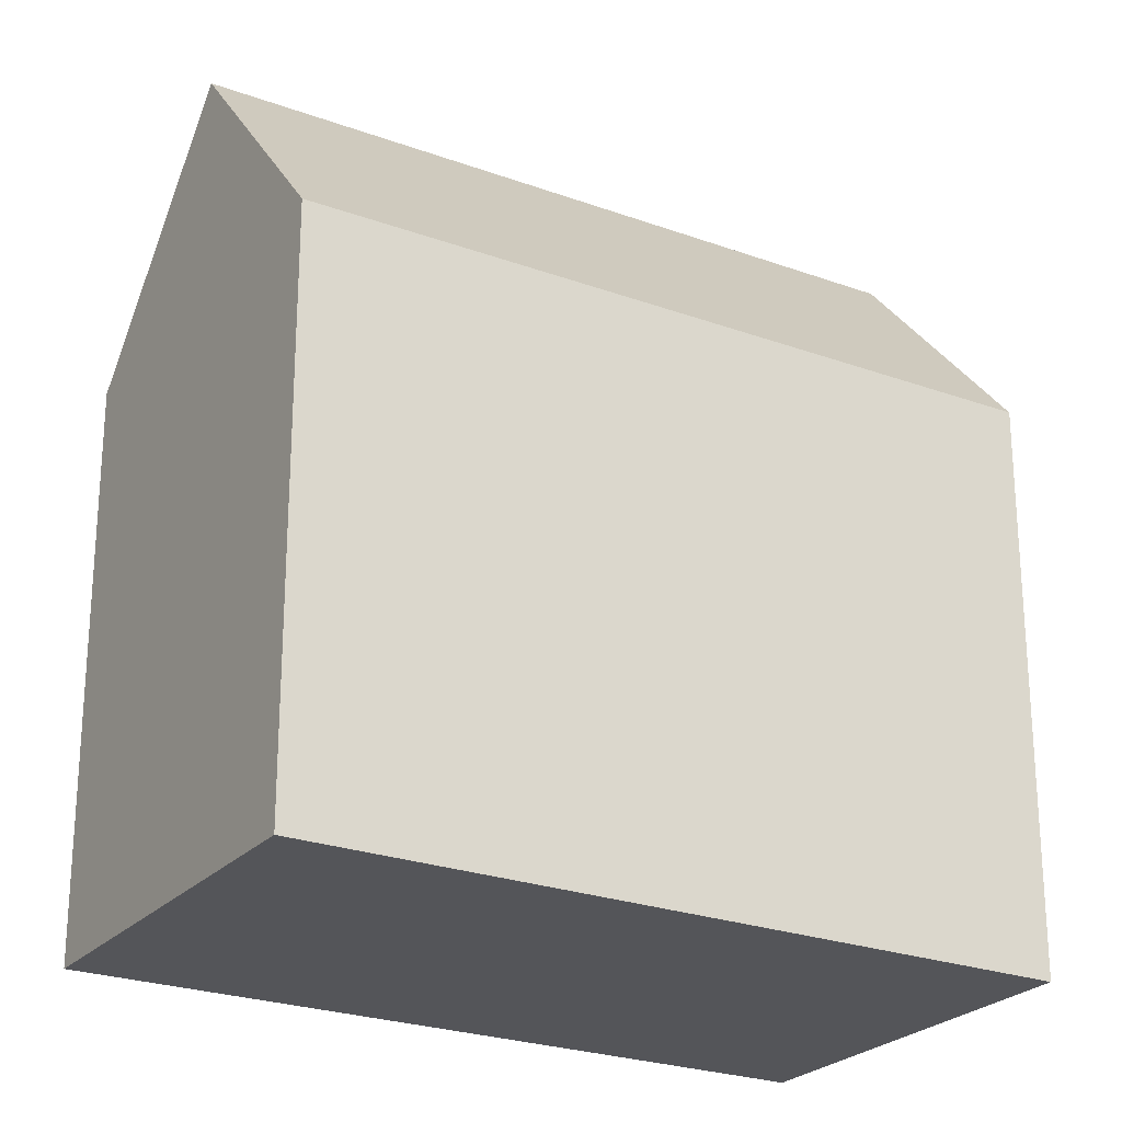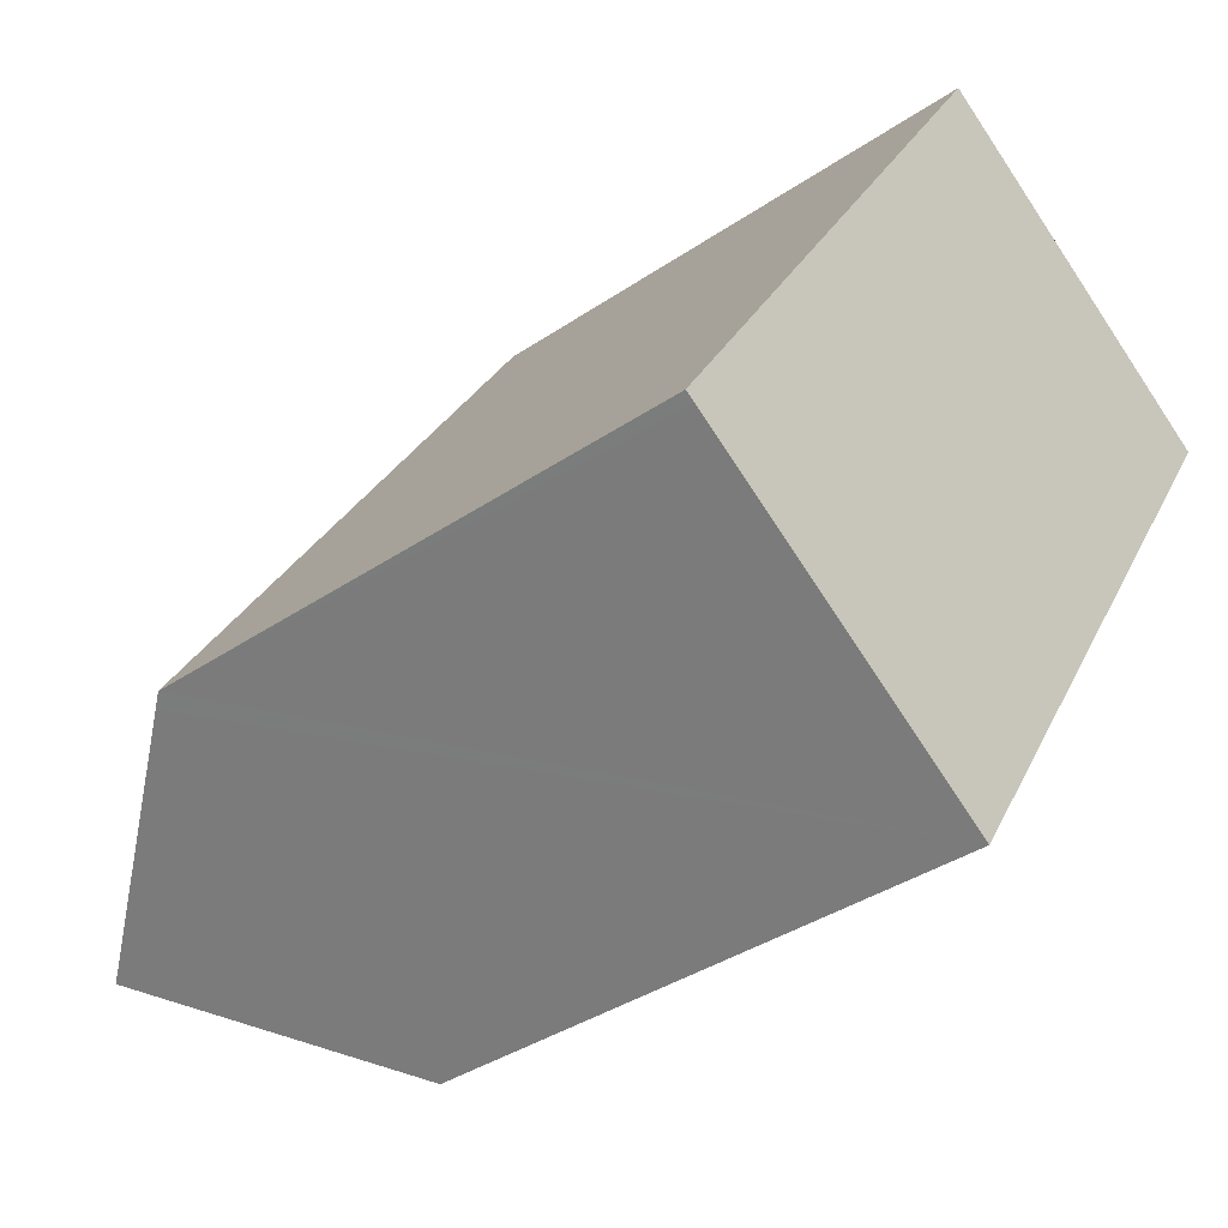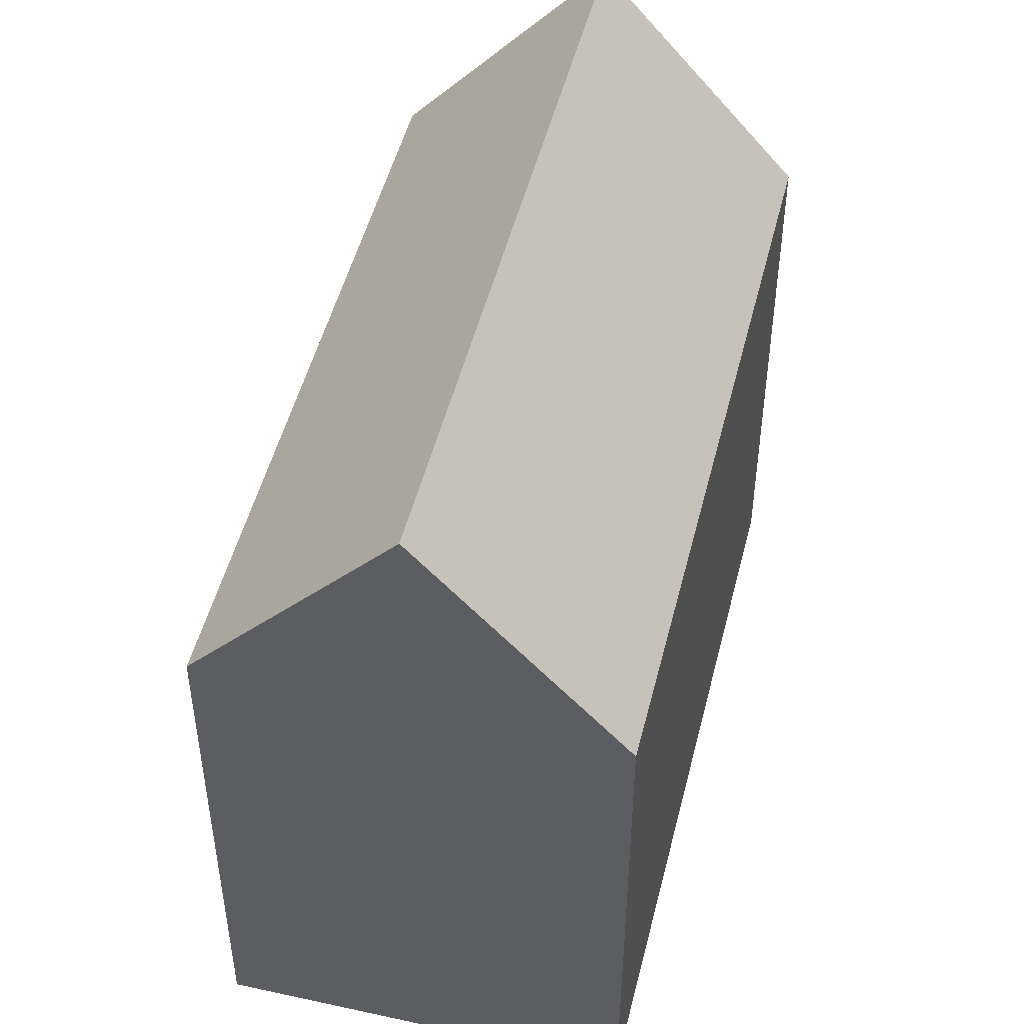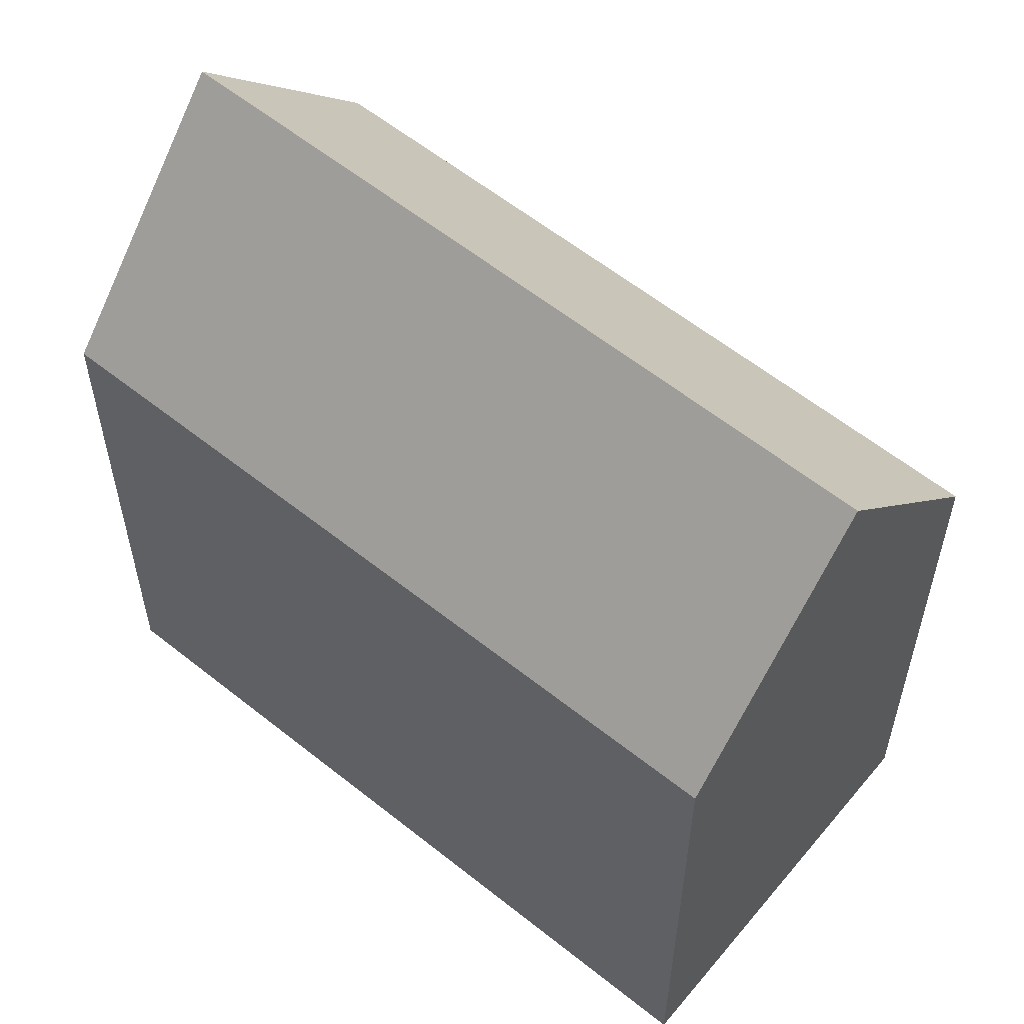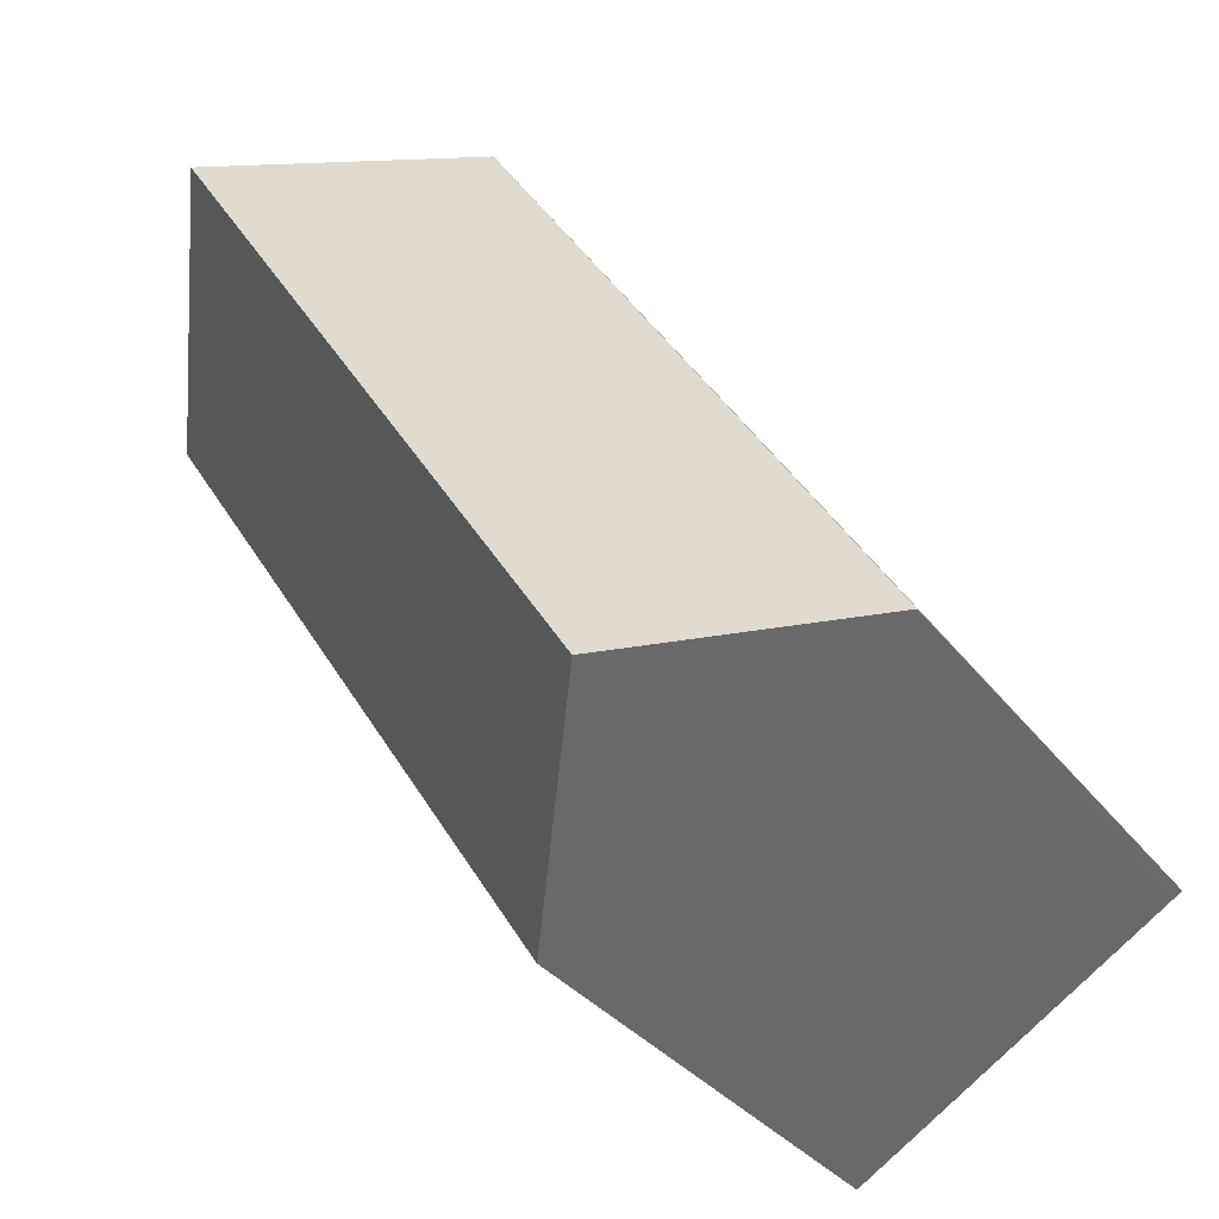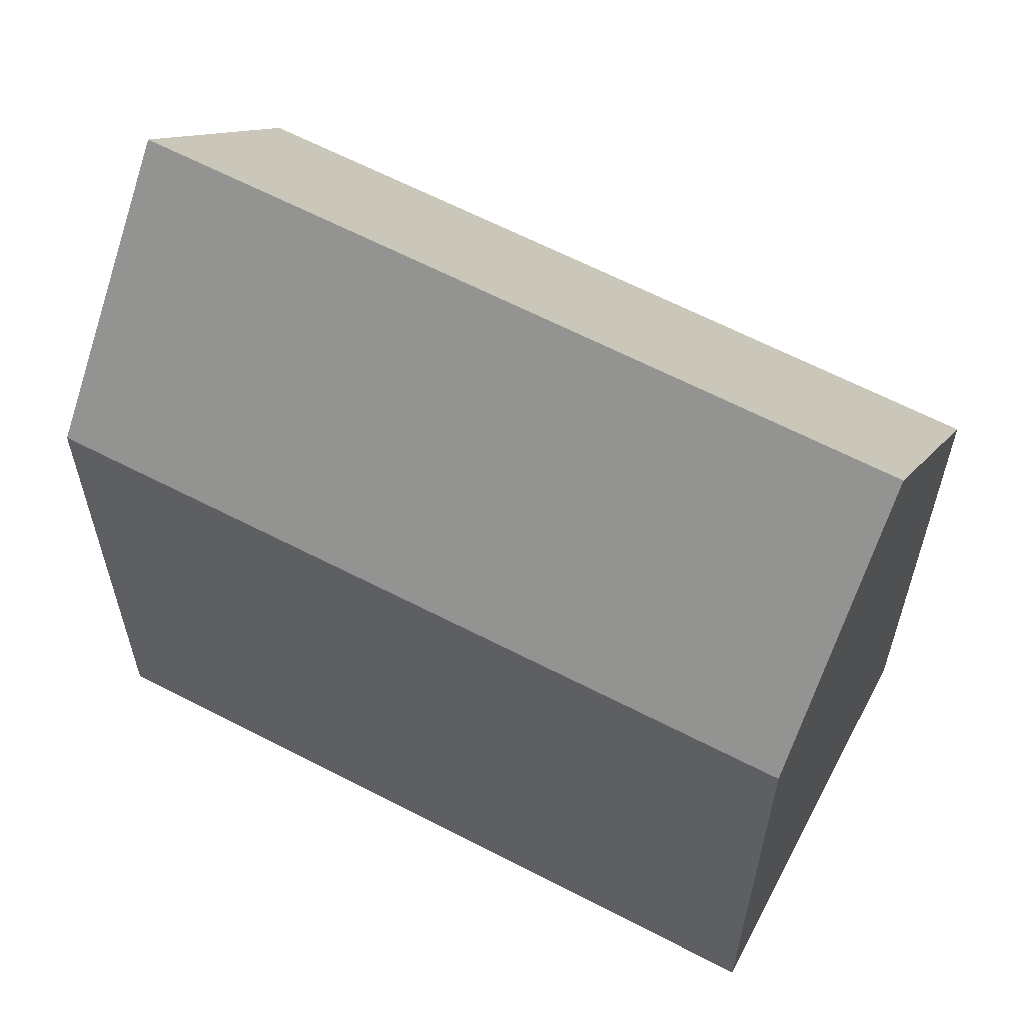
<metadata>
{"format":"obj","ext":"obj","renderer":"f3d","projection":"perspective","resolution":1024,"background":"white","views":[{"elev":-24.7,"azim":91.5,"up":"+Y"},{"elev":-37.0,"azim":-48.7,"up":"+Z"},{"elev":50.1,"azim":46.5,"up":"+Y"},{"elev":58.6,"azim":162.1,"up":"+Y"},{"elev":-32.2,"azim":-149.5,"up":"+Z"},{"elev":62.4,"azim":150.4,"up":"+Y"}]}
</metadata>
<code>
v  19.83 14.86 11
v  4.551 21.04 -2.929
v  15.27 21.04 13.95
v  15.08 14.88 3.556
v  9.077 14.92 -5.842
v  10.73 14.88 16.89
v  0.254 15.23 -0.164
v  0 14.88 9.113e-16
v  0.356 15.36 -0.229
v  11 15.25 16.71
v  11.03 15.29 16.69
v  9.077 3.577e-16 -5.842
v  0.254 1.004e-17 -0.164
v  0 0 0
v  4.551 1.793e-16 -2.929
v  0.356 1.402e-17 -0.229
v  10.73 -1.034e-15 16.89
v  19.83 -6.736e-16 11
v  15.27 -8.543e-16 13.95
v  11 -1.023e-15 16.71
v  11.03 -1.022e-15 16.69
v  15.08 -2.177e-16 3.556
g defaultobject
f 1 2 3
f 2 1 4
f 2 4 5
f 6 7 8
f 7 6 9
f 9 6 2
f 2 6 10
f 2 10 11
f 2 11 3
f 5 9 2
f 9 5 12
f 9 12 7
f 7 12 8
f 8 12 13
f 8 13 14
f 13 12 15
f 13 15 16
f 14 6 8
f 6 14 17
f 11 1 3
f 1 11 10
f 1 10 6
f 1 6 17
f 1 17 18
f 18 17 19
f 19 17 20
f 19 20 21
f 4 12 5
f 12 4 1
f 12 1 22
f 22 1 18
f 14 20 17
f 20 14 16
f 20 16 21
f 21 16 19
f 19 16 15
f 19 15 18
f 18 15 12
f 18 12 22

</code>
